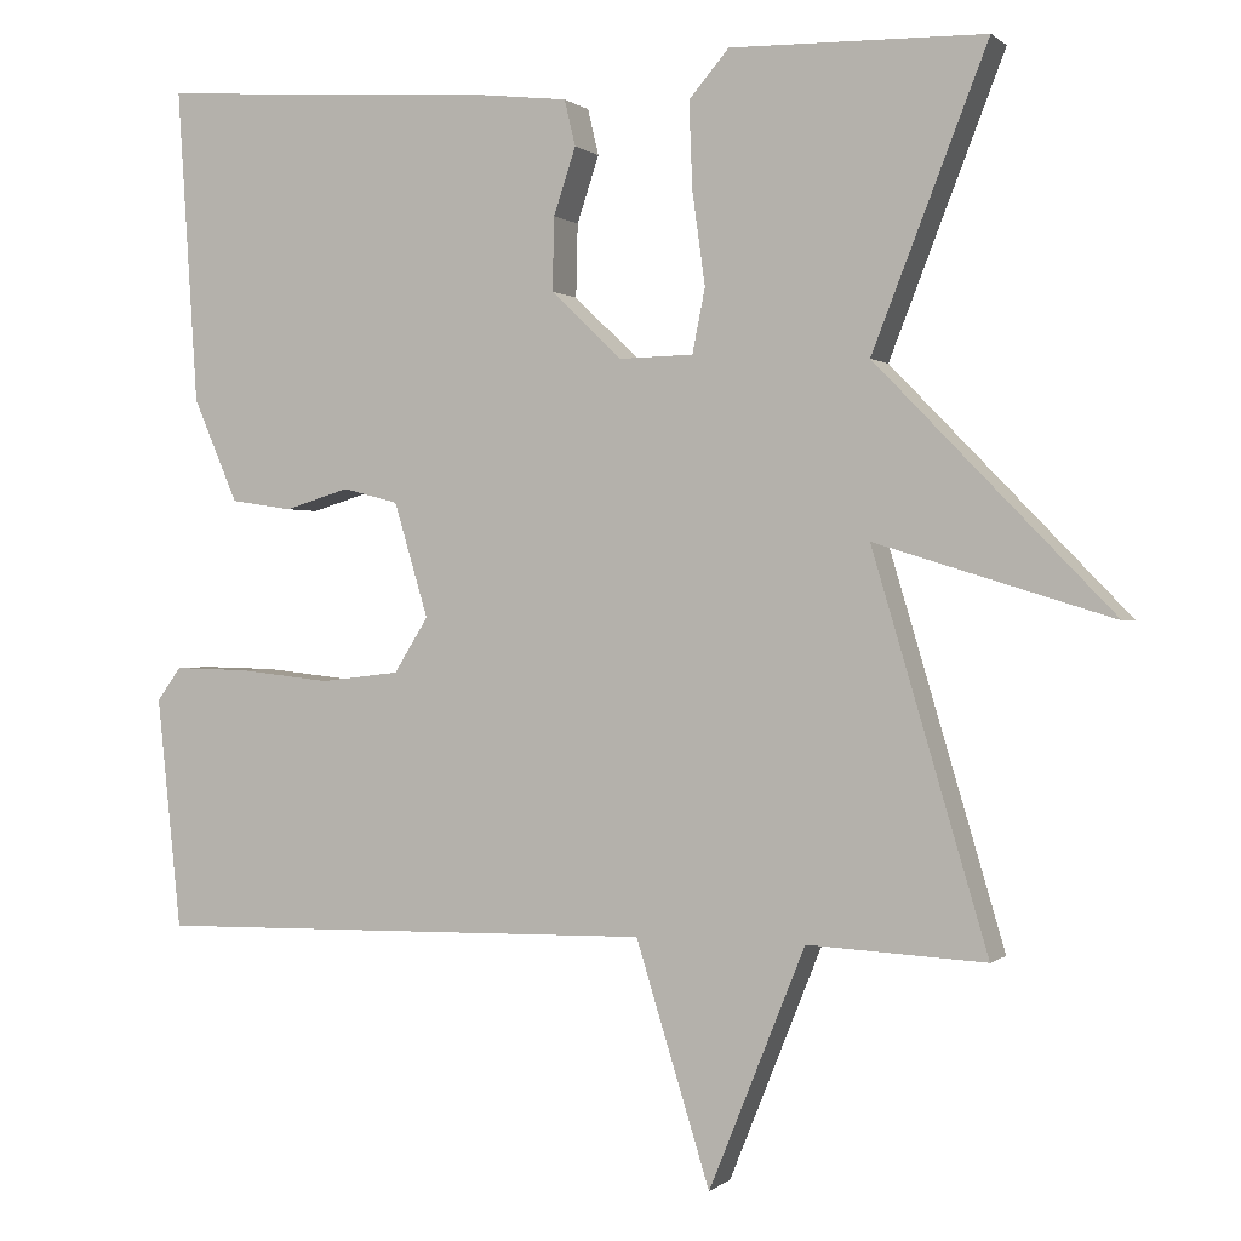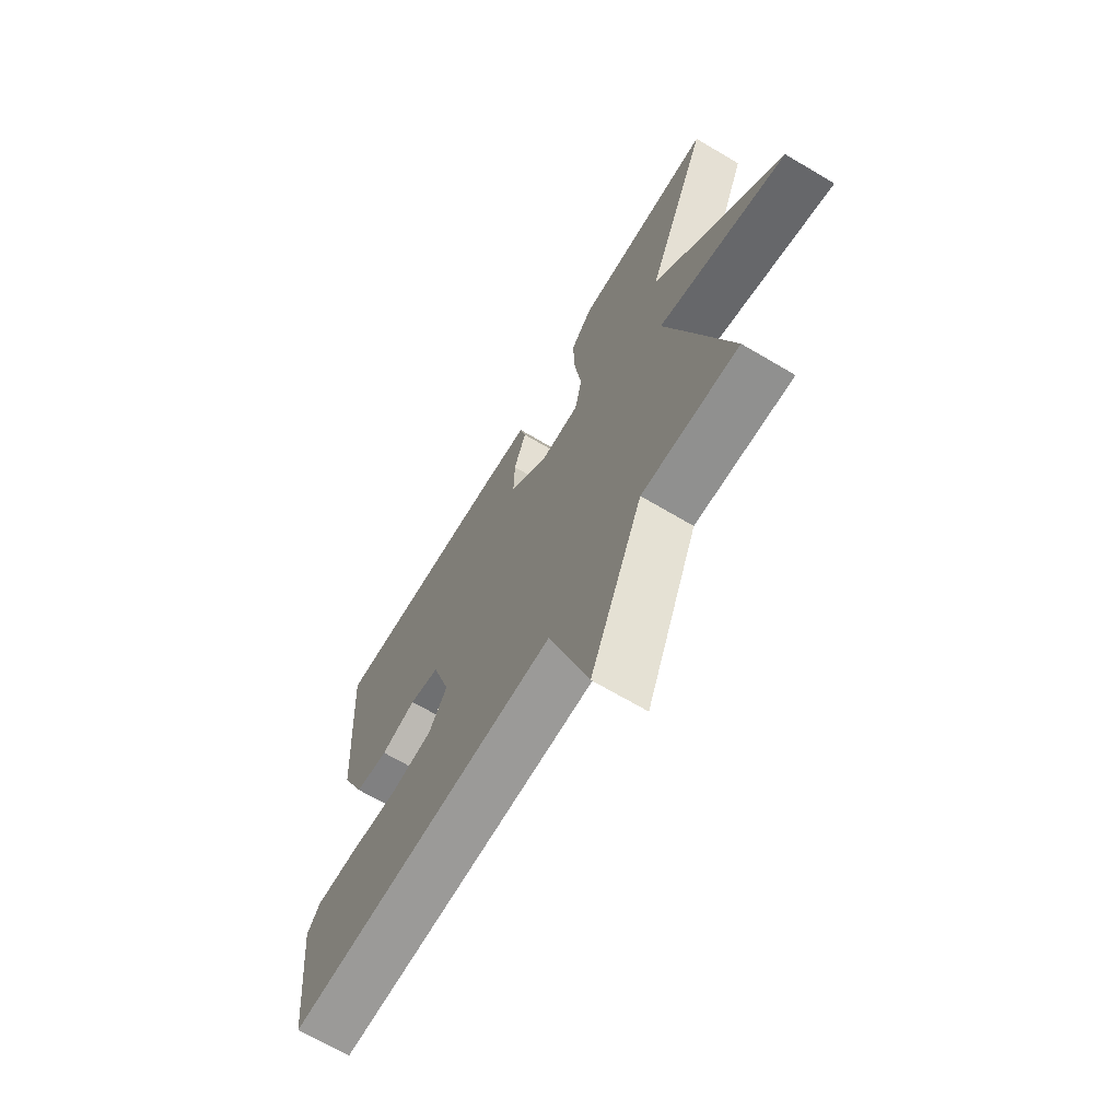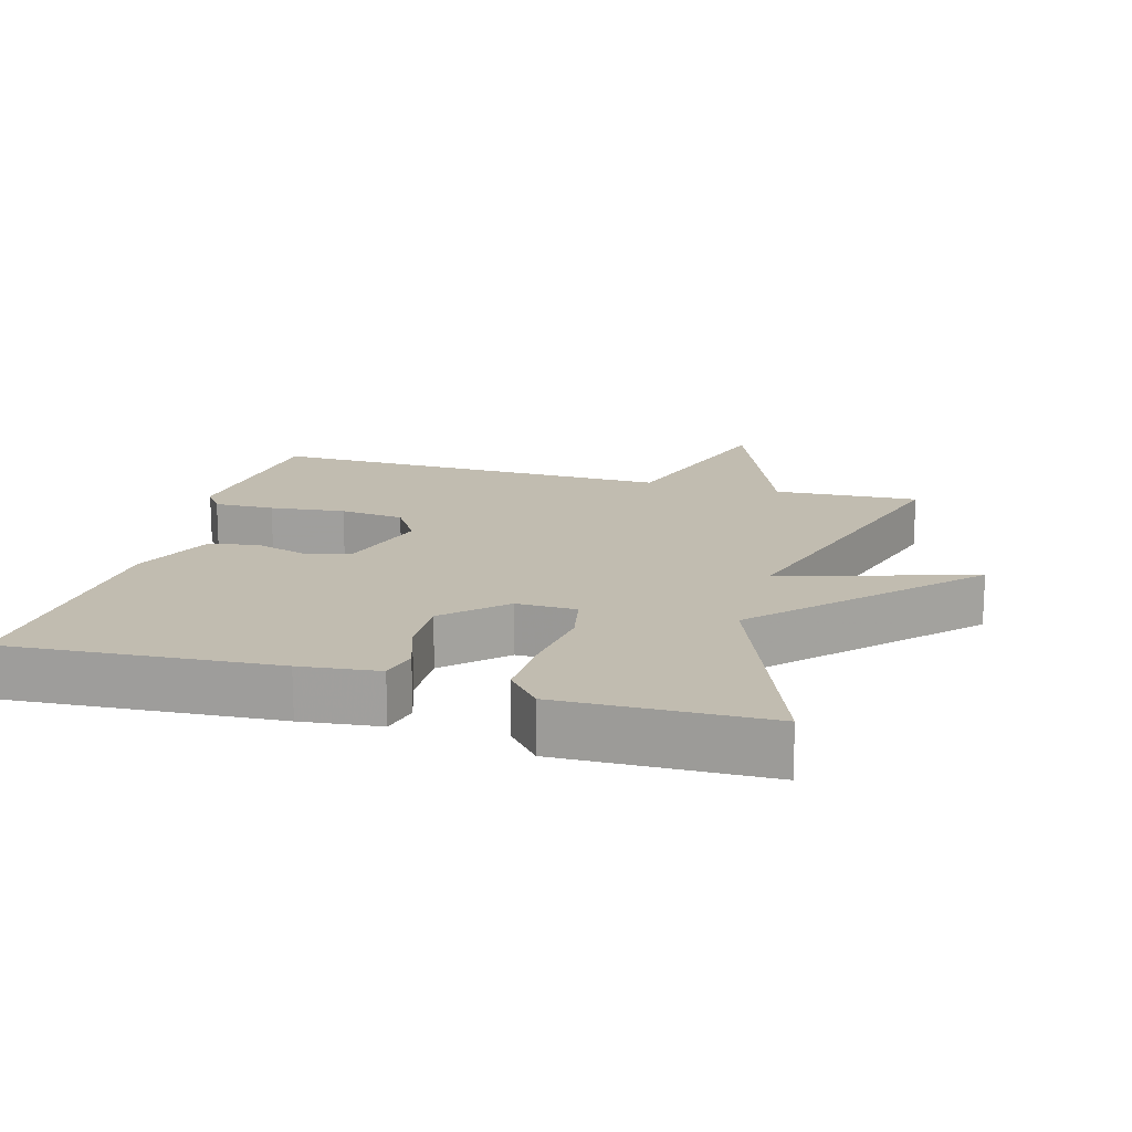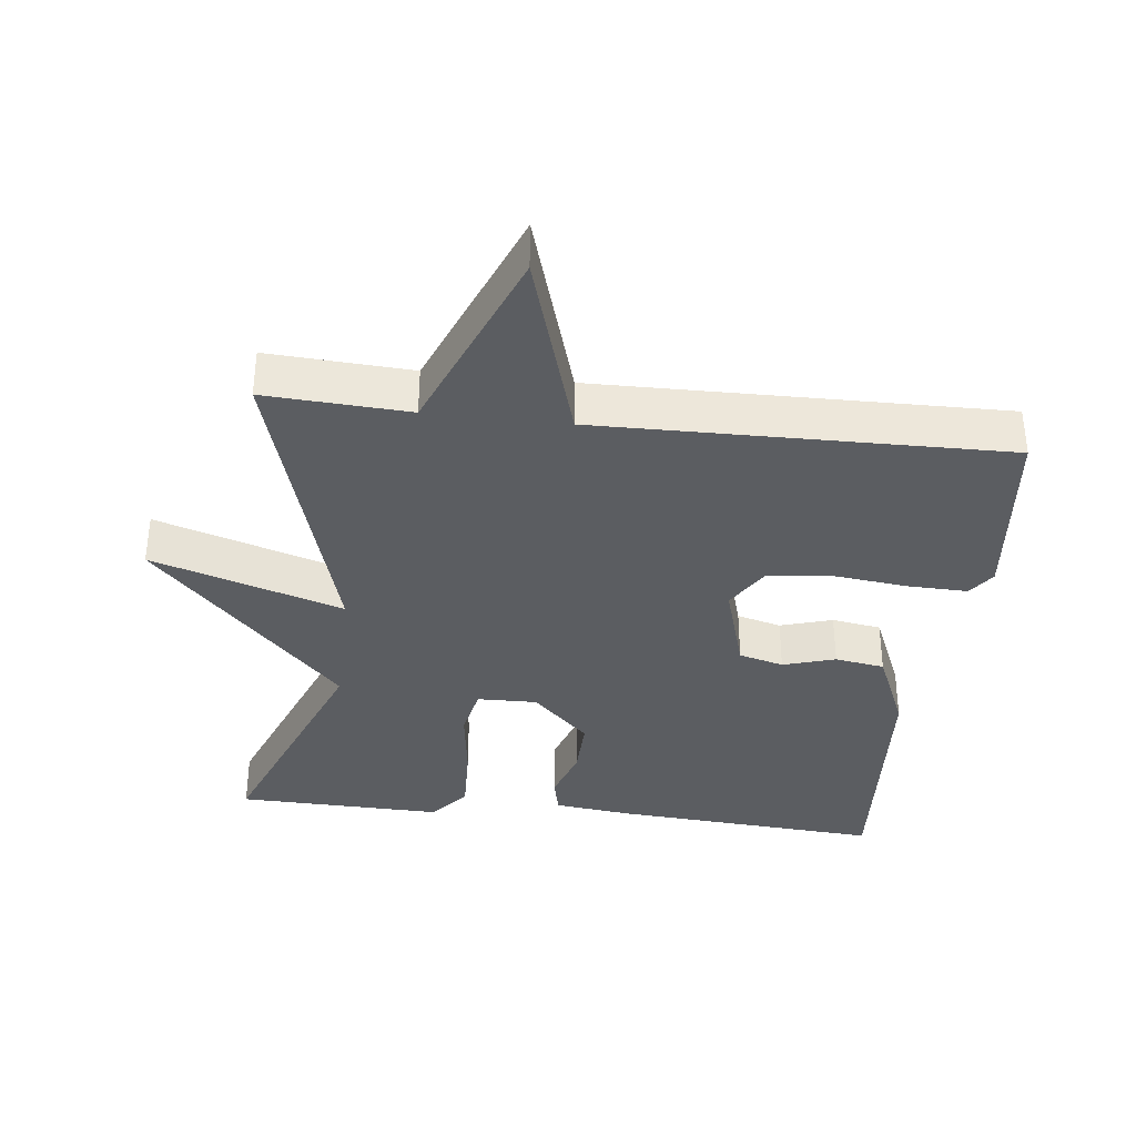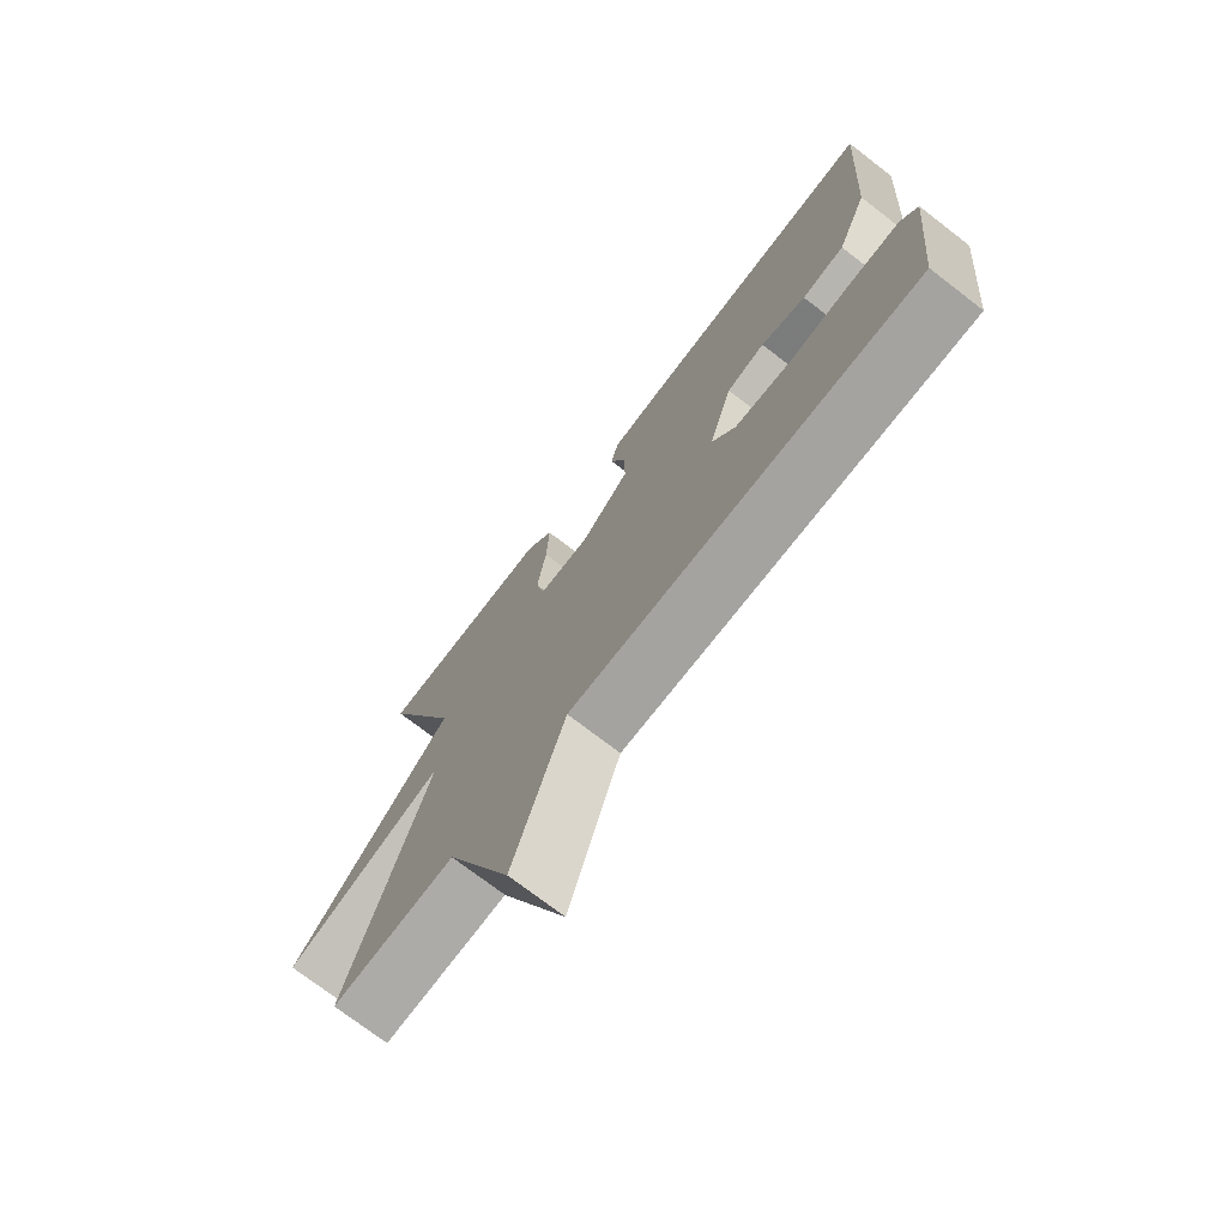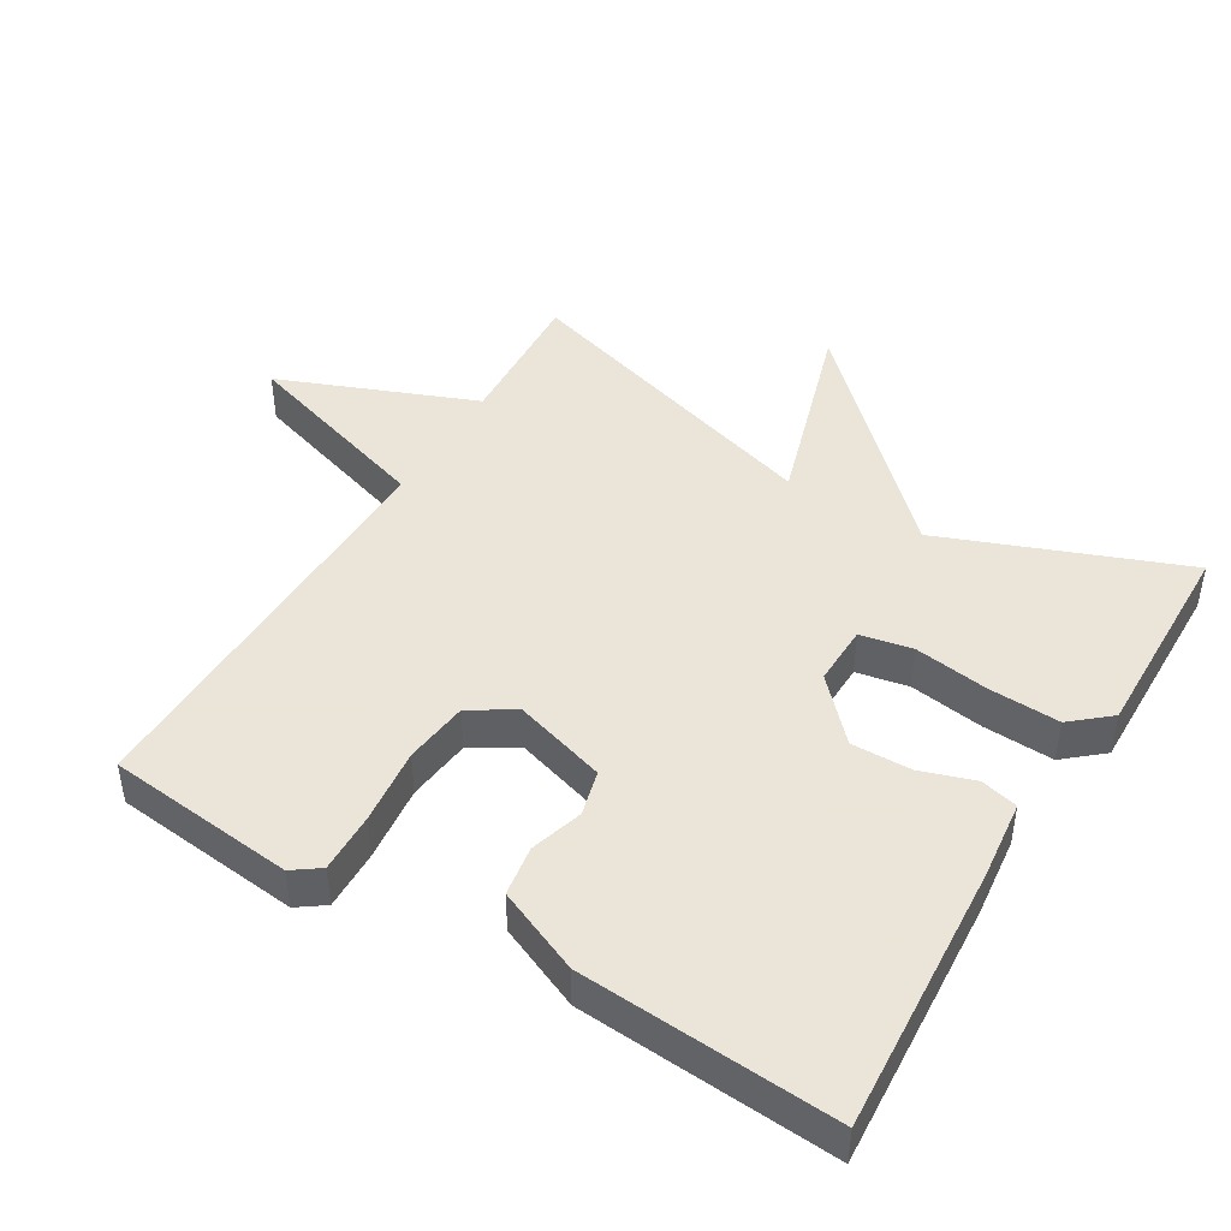
<metadata>
{"format":"obj","ext":"obj","renderer":"f3d","projection":"perspective","resolution":1024,"background":"white","views":[{"elev":0.3,"azim":21.7,"up":"+Z"},{"elev":-68.3,"azim":59.3,"up":"+Z"},{"elev":16.5,"azim":15.7,"up":"+Y"},{"elev":-36.2,"azim":173.3,"up":"+Y"},{"elev":-73.8,"azim":-127.6,"up":"+Z"},{"elev":45.5,"azim":-58.9,"up":"+Y"}]}
</metadata>
<code>
v -0.5 0.07 0.5
v -0.111 0.07 0.474
v 0.003 0.07 0.461
v 0.016 0.07 0.407
v -0.01 0.07 0.329
v -0.012 0.07 0.243
v 0.071 0.07 0.164
v 0.158 0.07 0.166
v 0.173 0.07 0.241
v 0.158 0.07 0.349
v 0.154 0.07 0.451
v 0.201 0.07 0.506
v 0.5 0.07 0.5
v 0.365 0.07 0.155
v 0.643 0.07 -0.131
v 0.365 0.07 -0.045
v 0.5 0.07 -0.5
v 0.291 0.07 -0.489
v 0.178 0.07 -0.77
v 0.091 0.07 -0.489
v -0.5 0.07 -0.5
v -0.528 0.07 -0.229
v -0.5 0.07 -0.19
v -0.413 0.07 -0.192
v -0.304 0.07 -0.204
v -0.211 0.07 -0.193
v -0.171 0.07 -0.129
v -0.211 0.07 0.005
v -0.276 0.07 0.022
v -0.352 0.07 -0.001
v -0.424 0.07 0.01
v -0.476 0.07 0.131
v -0.5 0 0.5
v -0.111 0 0.474
v 0.003 0 0.461
v 0.016 0 0.407
v -0.01 0 0.329
v -0.012 0 0.243
v 0.071 0 0.164
v 0.158 0 0.166
v 0.173 0 0.241
v 0.158 0 0.349
v 0.154 0 0.451
v 0.201 0 0.506
v 0.5 0 0.5
v 0.365 0 0.155
v 0.643 0 -0.131
v 0.365 0 -0.045
v 0.5 0 -0.5
v 0.291 0 -0.489
v 0.178 0 -0.77
v 0.091 0 -0.489
v -0.5 0 -0.5
v -0.528 0 -0.229
v -0.5 0 -0.19
v -0.413 0 -0.192
v -0.304 0 -0.204
v -0.211 0 -0.193
v -0.171 0 -0.129
v -0.211 0 0.005
v -0.276 0 0.022
v -0.352 0 -0.001
v -0.424 0 0.01
v -0.476 0 0.131
f 3 4 5
f 2 3 5
f 1 2 5
f 32 1 5
f 31 32 5
f 30 31 5
f 29 30 5
f 28 29 5 6
f 27 28 6 7
f 26 27 7 8
f 23 24 25
f 22 23 25
f 21 22 25
f 20 21 25
f 20 25 26
f 18 19 20
f 18 20 26 8
f 18 8 9
f 17 18 9
f 16 17 9
f 16 9 10
f 15 16 10
f 14 15 10
f 12 13 14
f 11 12 14
f 10 11 14
f 37 36 35
f 37 35 34
f 37 34 33
f 37 33 64
f 37 64 63
f 37 63 62
f 37 62 61
f 38 37 61 60
f 39 38 60 59
f 40 39 59 58
f 57 56 55
f 57 55 54
f 57 54 53
f 57 53 52
f 58 57 52
f 52 51 50
f 40 58 52 50
f 41 40 50
f 41 50 49
f 41 49 48
f 42 41 48
f 42 48 47
f 42 47 46
f 46 45 44
f 46 44 43
f 46 43 42
f 1 33 34 2
f 2 34 35 3
f 3 35 36 4
f 4 36 37 5
f 5 37 38 6
f 6 38 39 7
f 7 39 40 8
f 8 40 41 9
f 9 41 42 10
f 10 42 43 11
f 11 43 44 12
f 12 44 45 13
f 13 45 46 14
f 14 46 47 15
f 15 47 48 16
f 16 48 49 17
f 17 49 50 18
f 18 50 51 19
f 19 51 52 20
f 20 52 53 21
f 21 53 54 22
f 22 54 55 23
f 23 55 56 24
f 24 56 57 25
f 25 57 58 26
f 26 58 59 27
f 27 59 60 28
f 28 60 61 29
f 29 61 62 30
f 30 62 63 31
f 31 63 64 32
f 32 64 33 1

</code>
